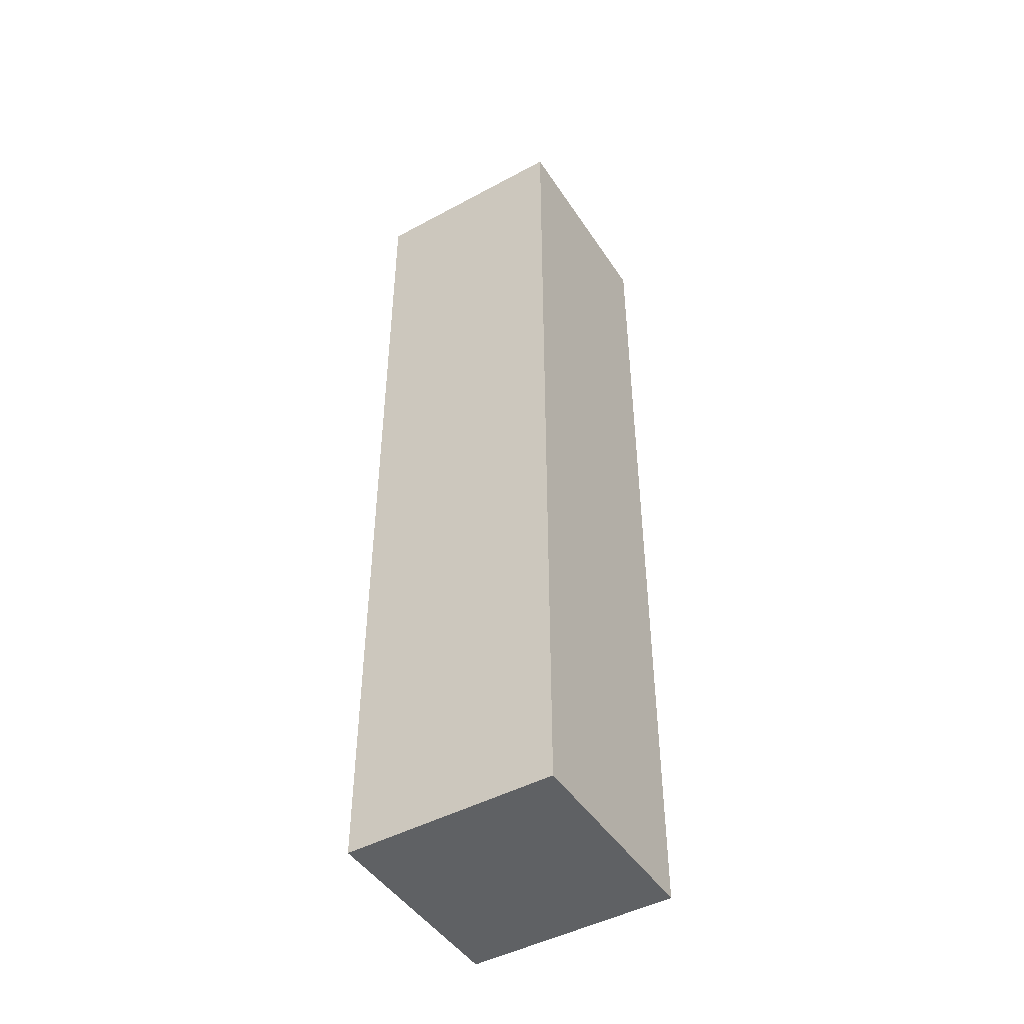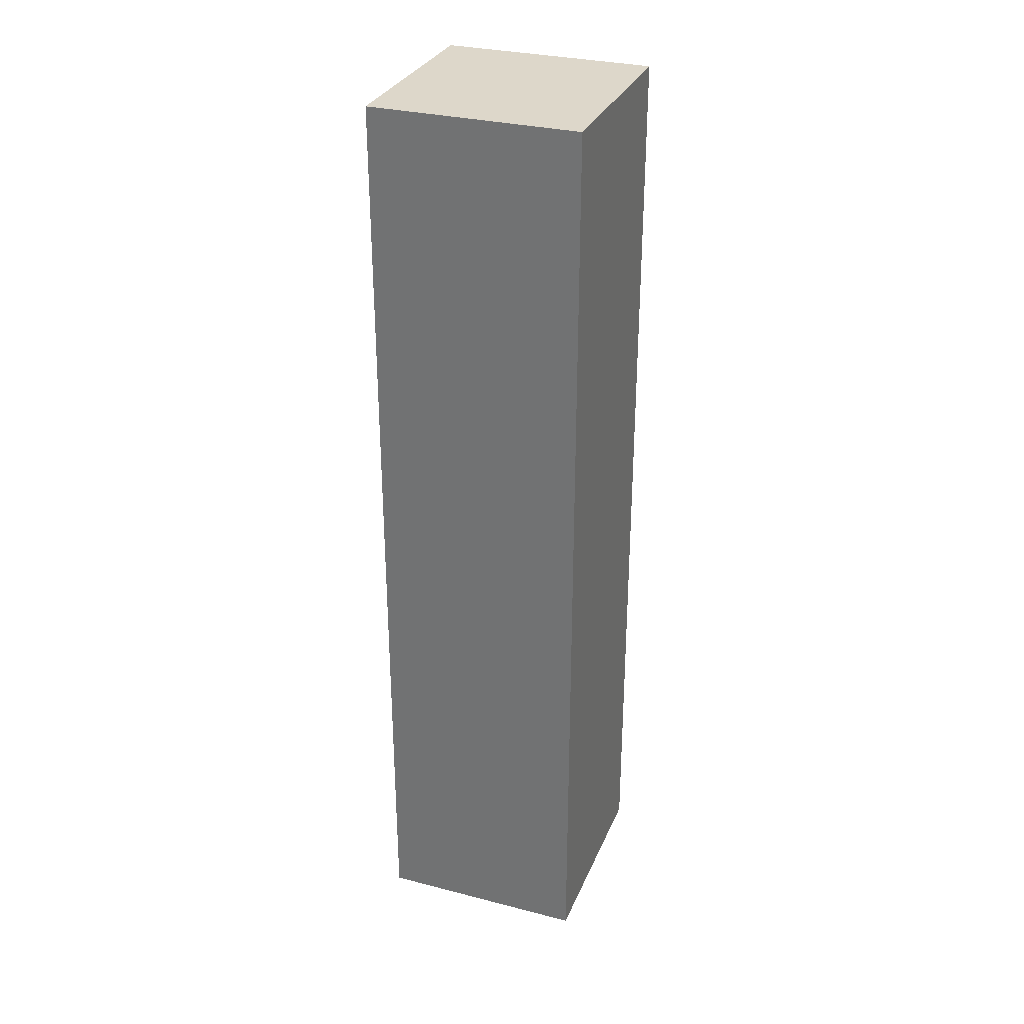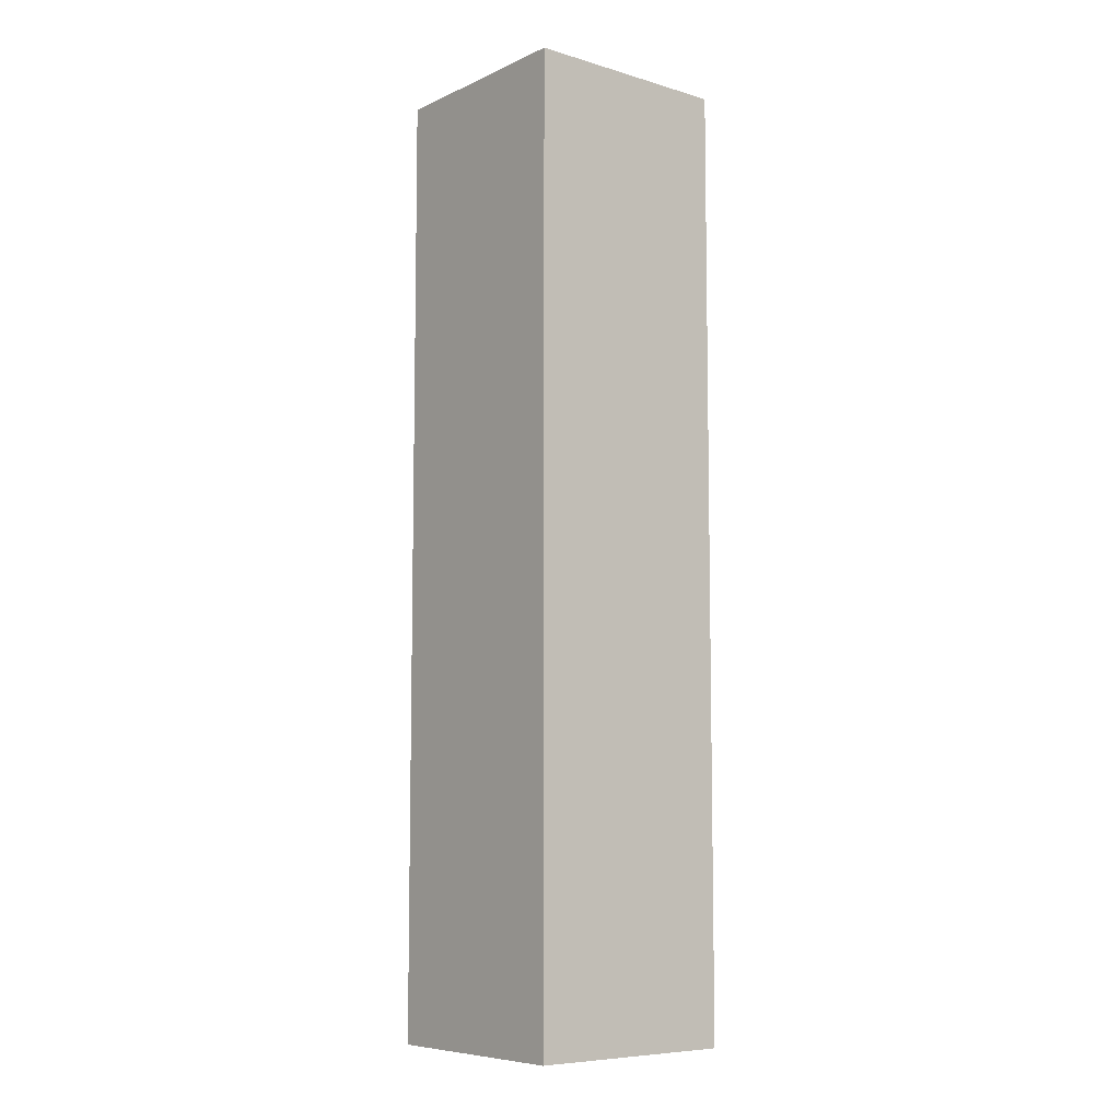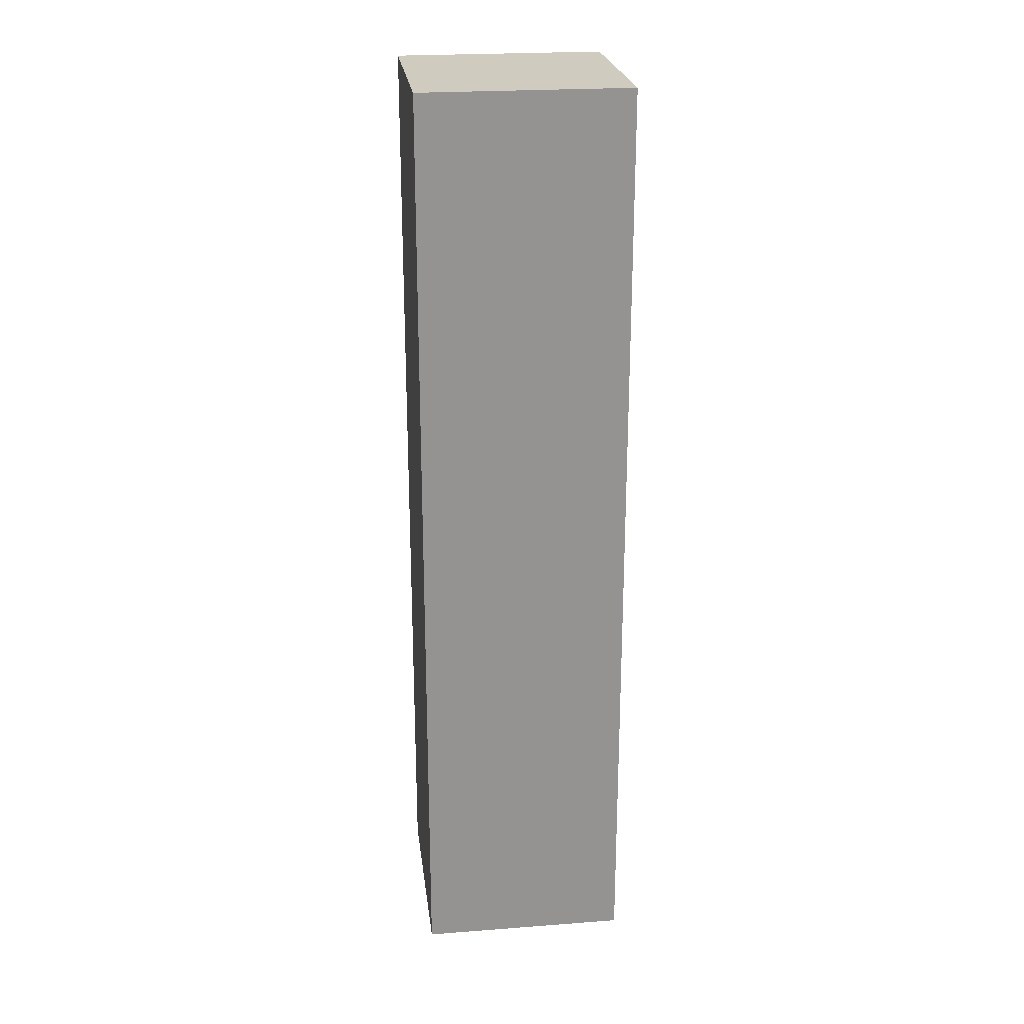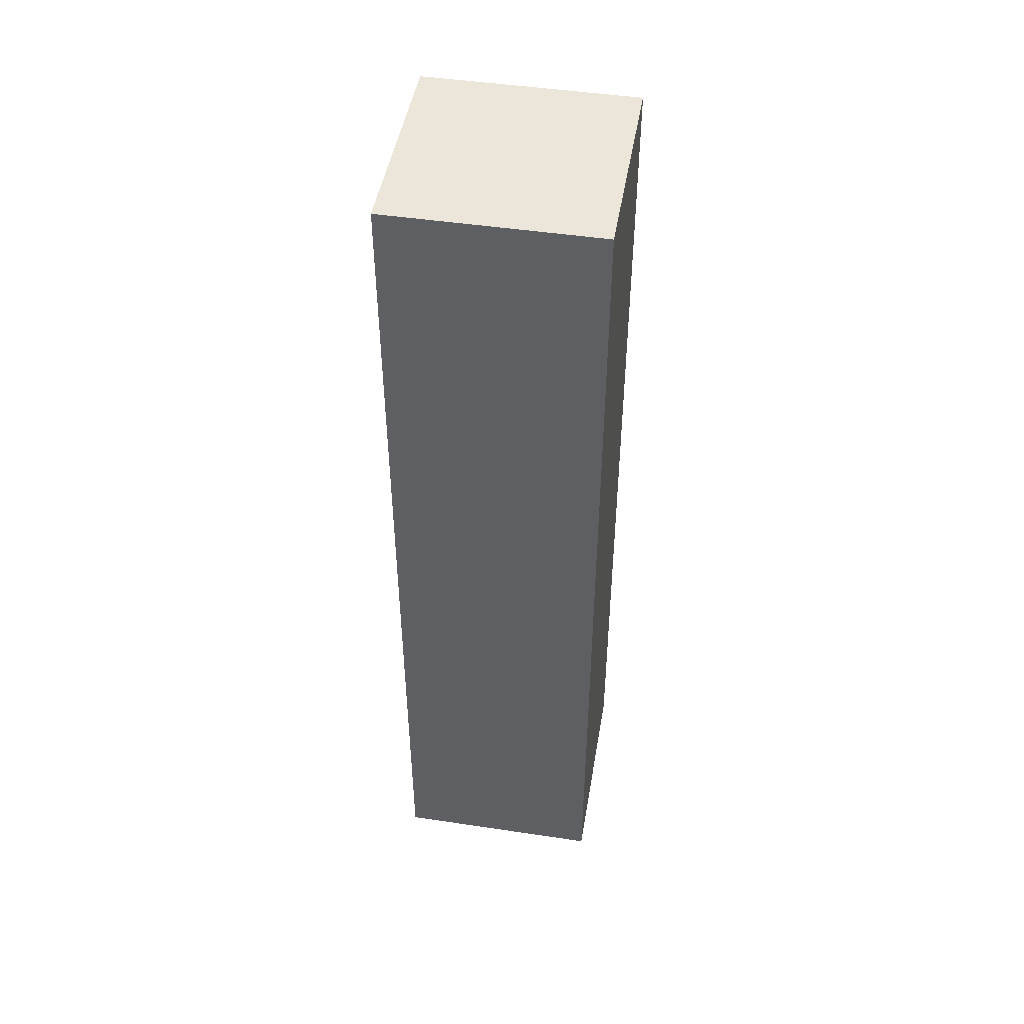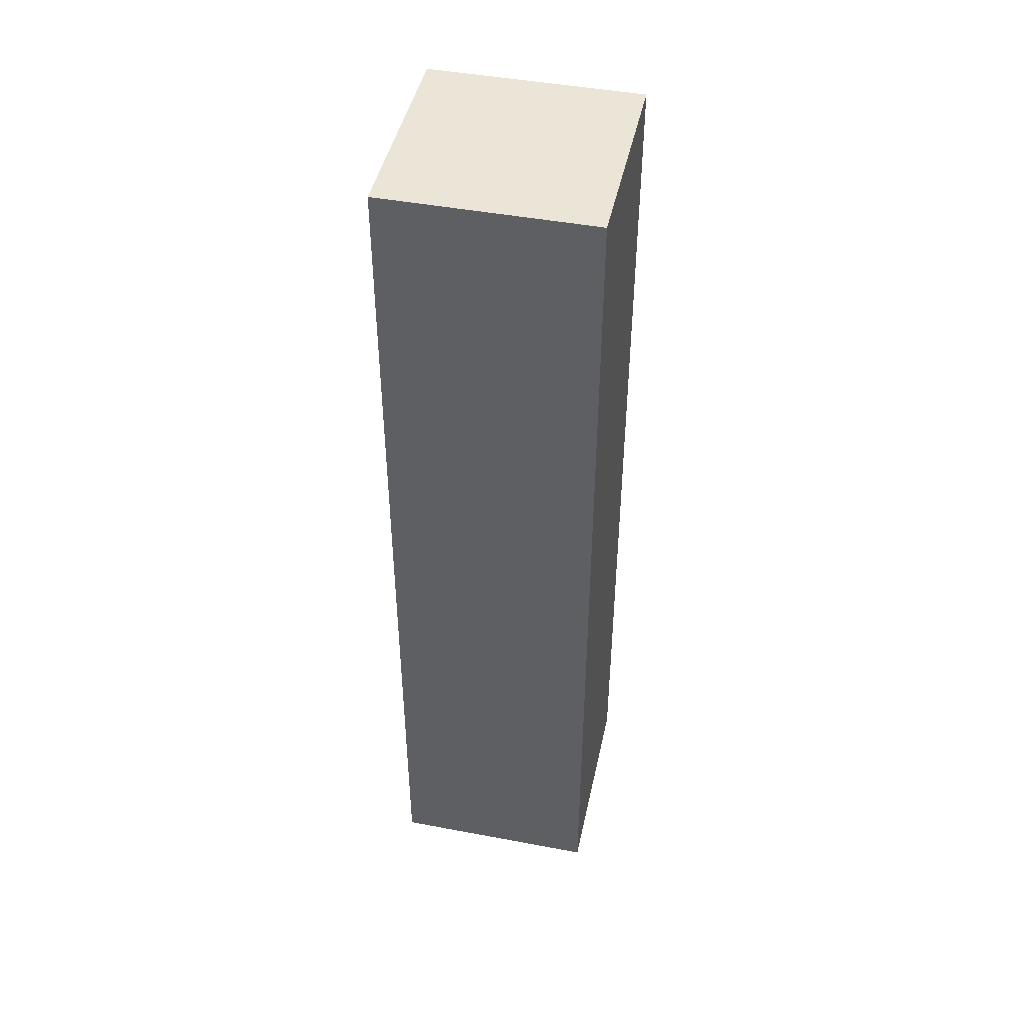
<metadata>
{"format":"obj","ext":"obj","renderer":"f3d","projection":"perspective","resolution":1024,"background":"white","views":[{"elev":-46.5,"azim":121.6,"up":"+Y"},{"elev":30.9,"azim":20.2,"up":"+Y"},{"elev":-7.7,"azim":140.8,"up":"+Y"},{"elev":23.7,"azim":-7.2,"up":"+Y"},{"elev":47.5,"azim":9.6,"up":"+Y"},{"elev":45.7,"azim":102.2,"up":"+Y"}]}
</metadata>
<code>
o thighR
v -0.4 1.1 -0.1
v -0.4 1.1 -0.3
v -0.4 1.3 -0.1
v -0.4 1.3 -0.2
v -0.4 1.4 -0.1
v -0.4 1.4 -0.2
v -0.4 1.6 -0.2
v -0.4 1.6 -0.3
v -0.4 1.7 -0.2
v -0.4 1.7 -0.3
v -0.4 2 -0.1
v -0.4 2 -0.3
v -0.2 1.1 -0.1
v -0.2 1.1 -0.3
v -0.2 1.5 -0.1
v -0.2 1.5 -0.2
v -0.2 1.6 -0.1
v -0.2 1.6 -0.2
v -0.2 1.8 -0.2
v -0.2 1.8 -0.3
v -0.2 1.9 -0.2
v -0.2 1.9 -0.3
v -0.2 2 -0.1
v -0.2 2 -0.3
v -0.4 1.1 -0.1
v -0.4 1.3 -0.1
v -0.4 1.4 -0.1
v -0.4 2 -0.1
v -0.3 1.3 -0.1
v -0.3 1.4 -0.1
v -0.3 1.5 -0.1
v -0.3 1.6 -0.1
v -0.2 1.1 -0.1
v -0.2 1.5 -0.1
v -0.2 1.6 -0.1
v -0.2 2 -0.1
v -0.4 1.1 -0.3
v -0.4 1.6 -0.3
v -0.4 1.7 -0.3
v -0.4 2 -0.3
v -0.3 1.6 -0.3
v -0.3 1.7 -0.3
v -0.3 1.8 -0.3
v -0.3 1.9 -0.3
v -0.2 1.1 -0.3
v -0.2 1.8 -0.3
v -0.2 1.9 -0.3
v -0.2 2 -0.3
v -0.4 1.1 -0.1
v -0.2 1.1 -0.1
v -0.4 1.1 -0.3
v -0.2 1.1 -0.3
v -0.4 2 -0.1
v -0.2 2 -0.1
v -0.4 2 -0.3
v -0.2 2 -0.3
f 3 2 1
f 4 2 3
f 5 4 3
f 6 2 4
f 6 4 5
f 7 6 5
f 7 2 6
f 8 2 7
f 9 7 5
f 9 8 7
f 10 8 9
f 11 9 5
f 11 10 9
f 12 10 11
f 13 14 15
f 15 14 16
f 15 16 17
f 16 14 18
f 17 16 18
f 17 18 19
f 18 14 19
f 19 14 20
f 17 19 21
f 19 20 21
f 21 20 22
f 17 21 23
f 21 22 23
f 23 22 24
f 29 26 25
f 29 27 26
f 30 28 27
f 30 27 29
f 31 28 30
f 32 28 31
f 33 29 25
f 33 30 29
f 33 31 30
f 34 32 31
f 34 31 33
f 35 28 32
f 35 32 34
f 36 28 35
f 37 38 41
f 38 39 41
f 39 40 42
f 41 39 42
f 42 40 43
f 43 40 44
f 37 41 45
f 41 42 45
f 42 43 45
f 43 44 46
f 45 43 46
f 44 40 47
f 46 44 47
f 47 40 48
f 51 50 49
f 52 50 51
f 53 54 55
f 55 54 56

</code>
